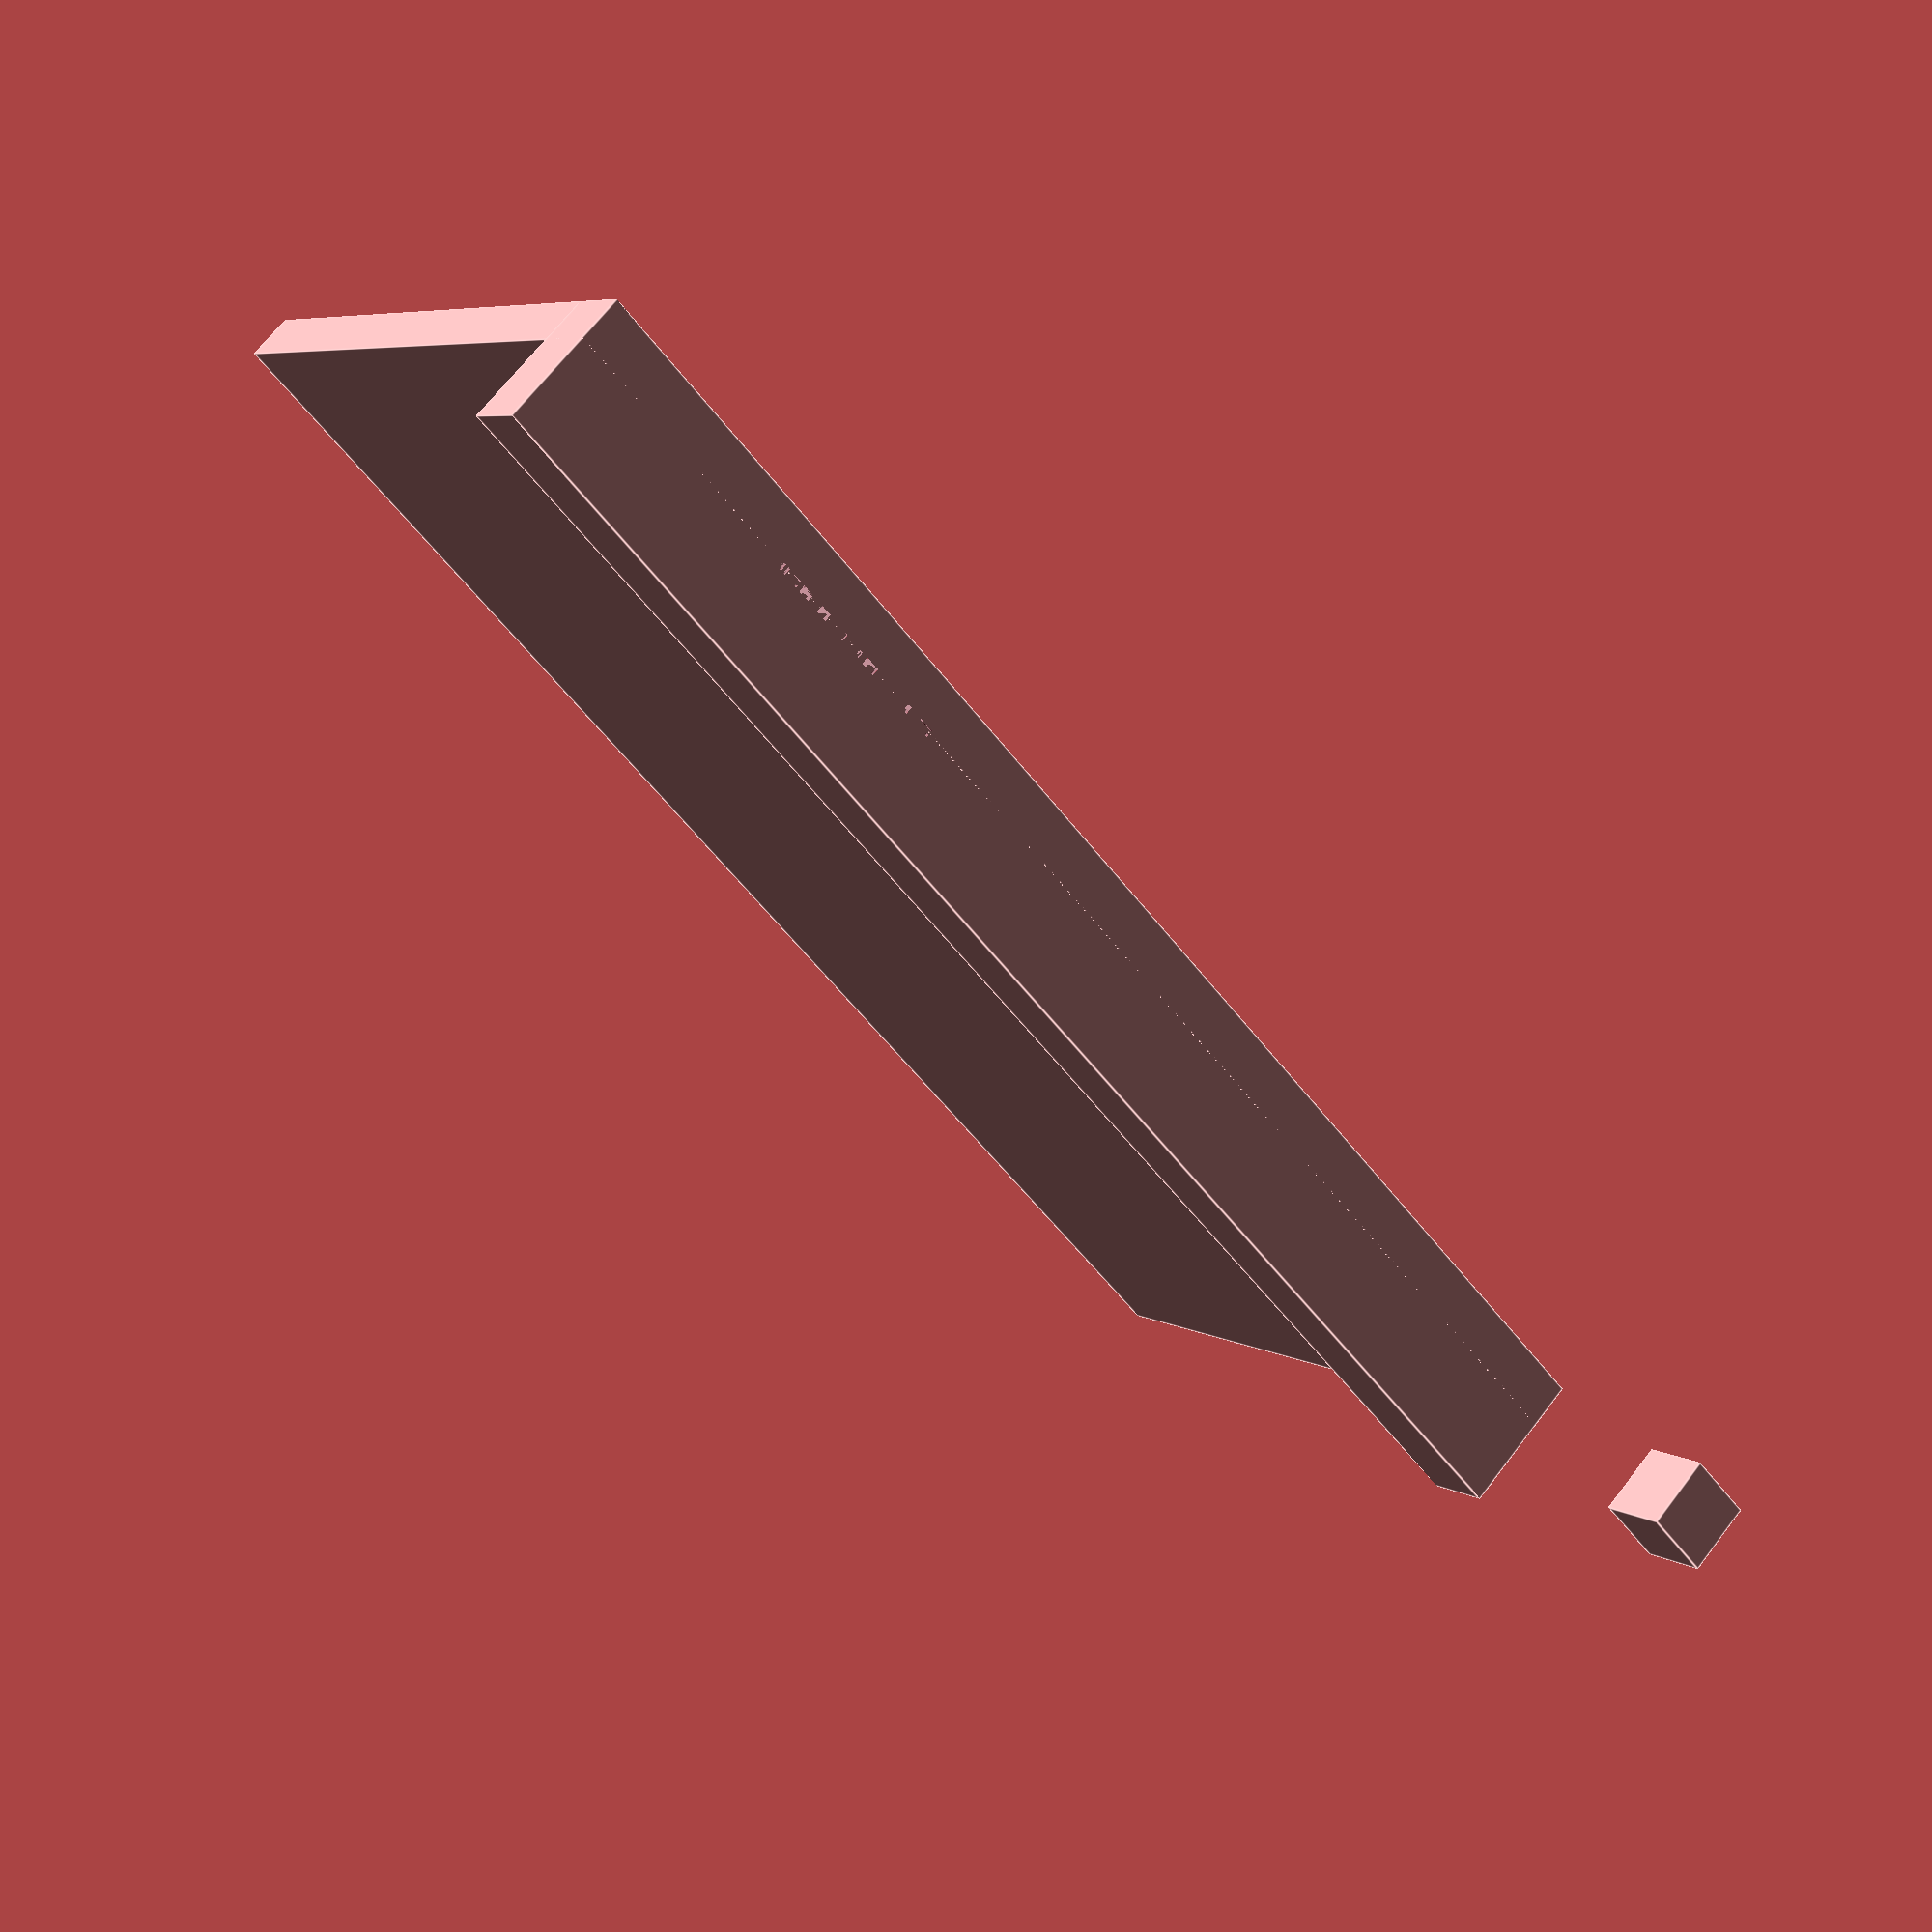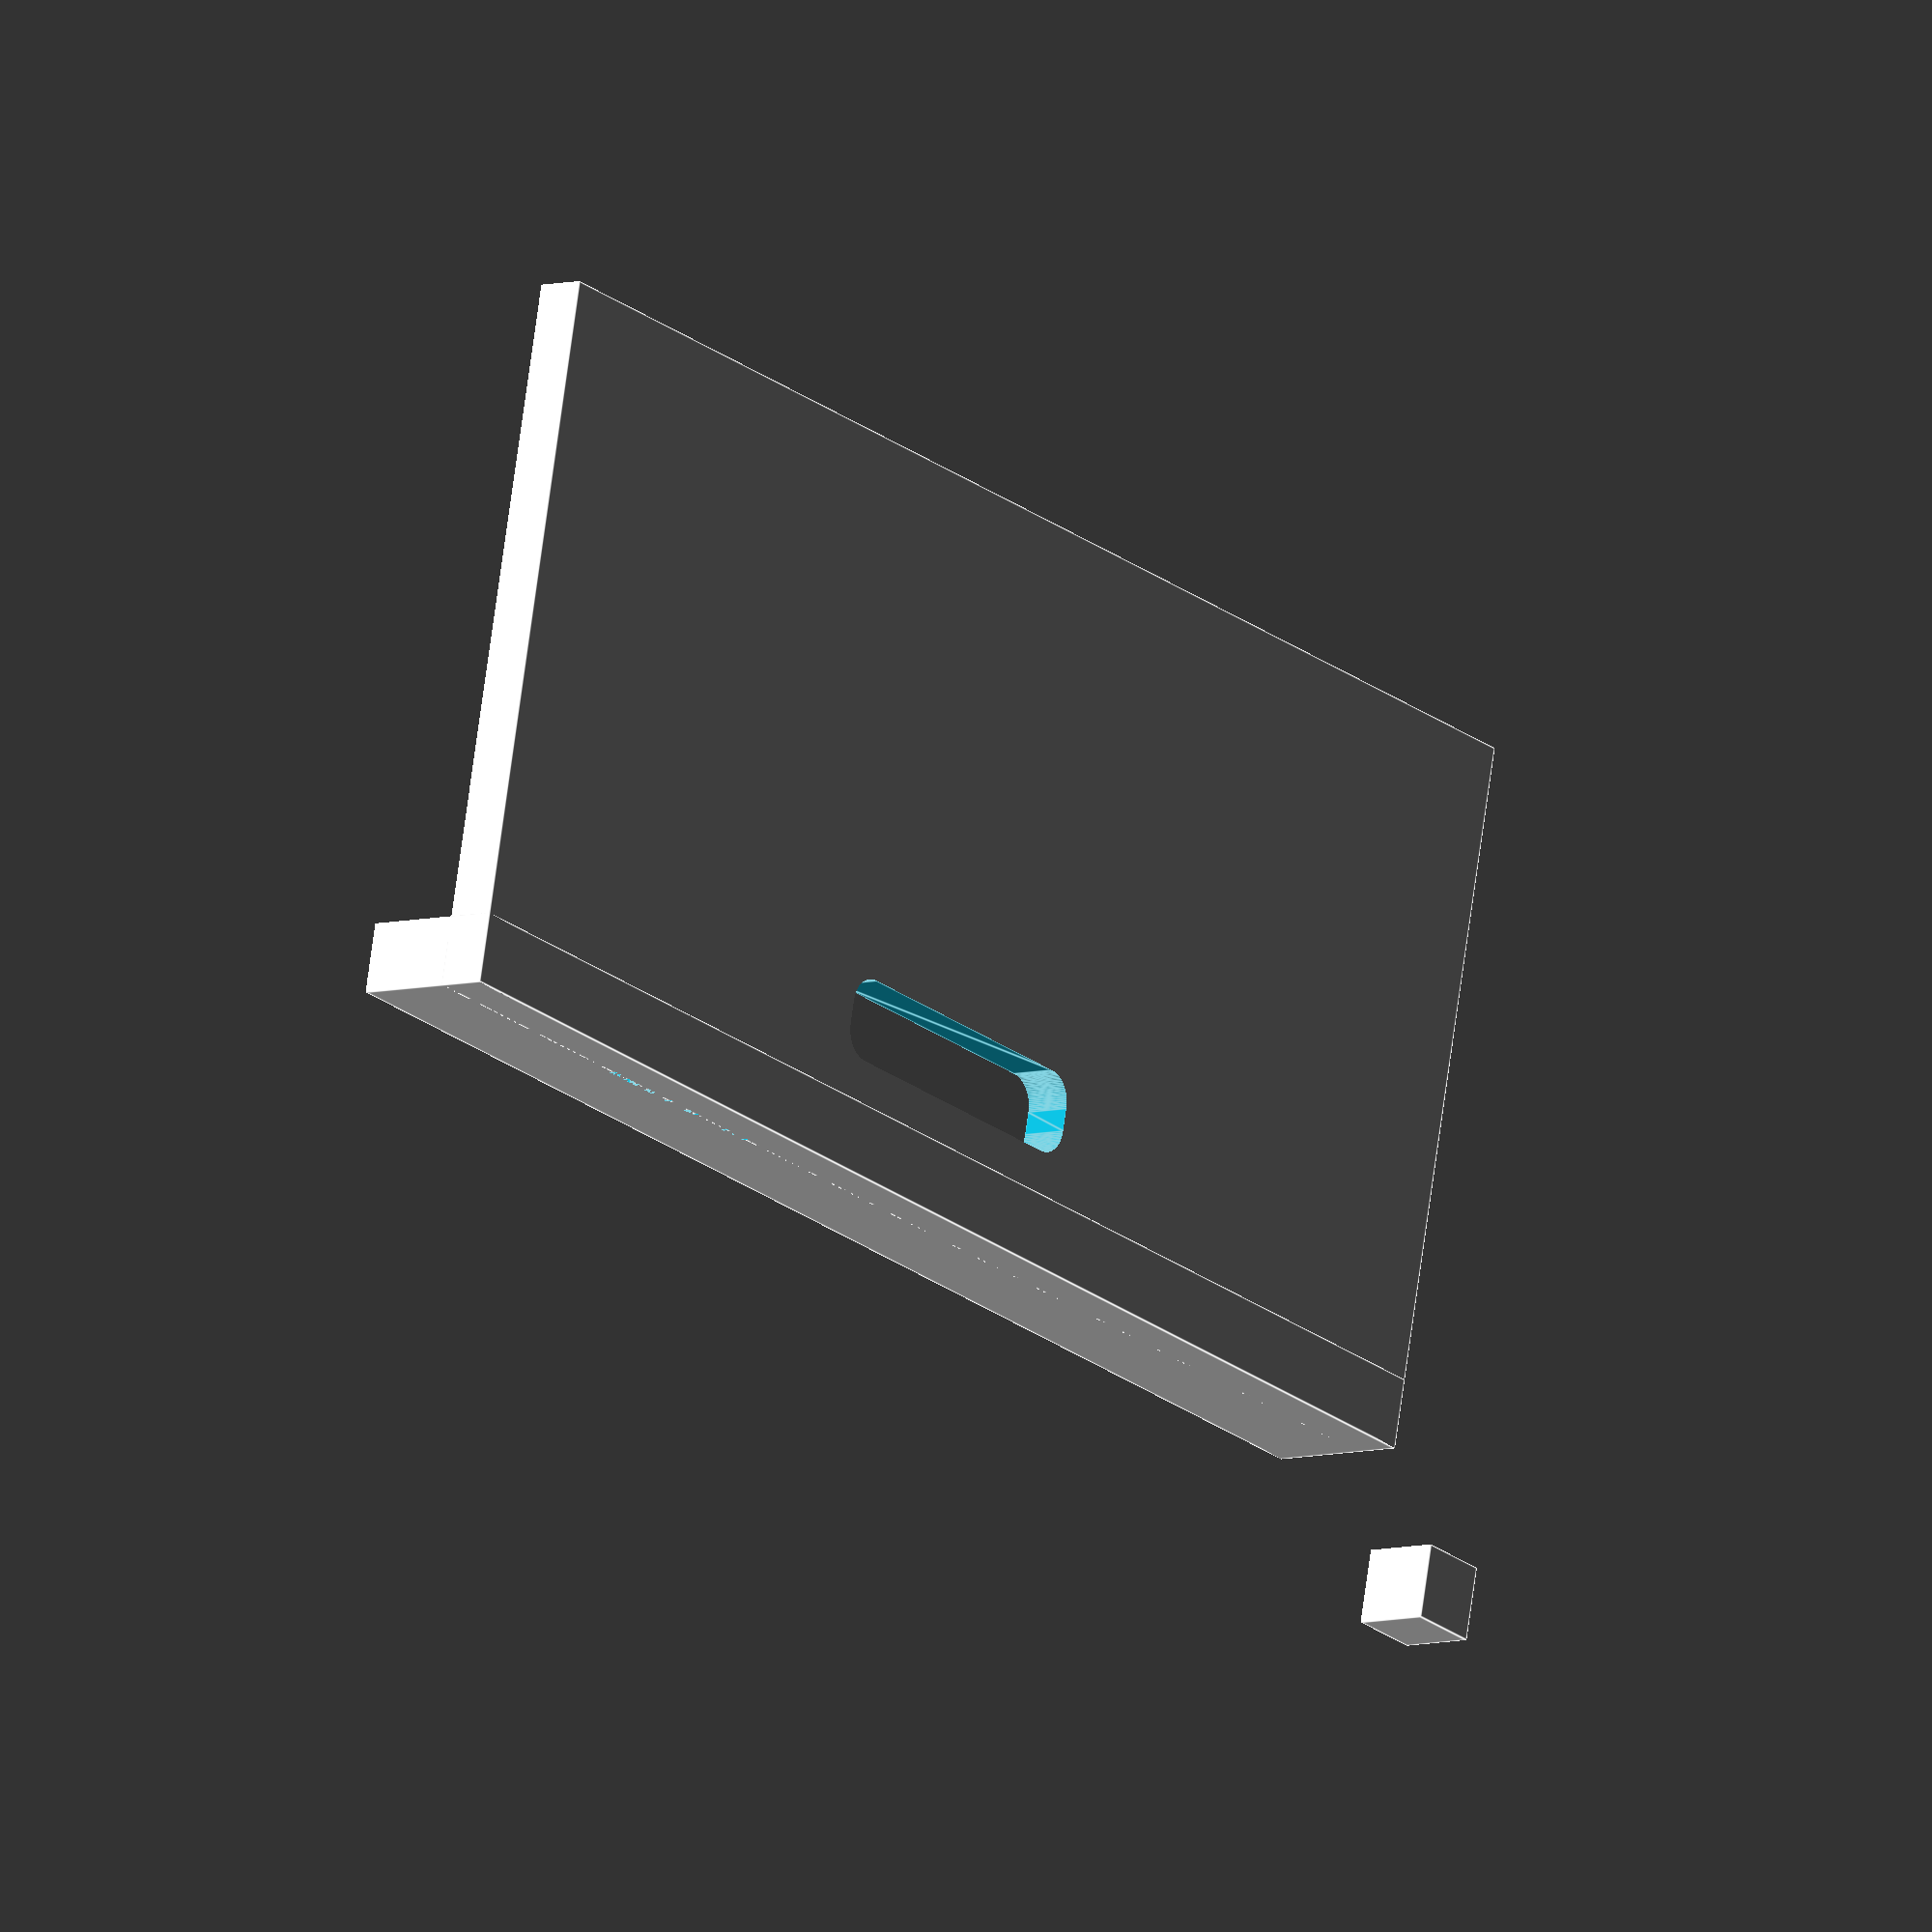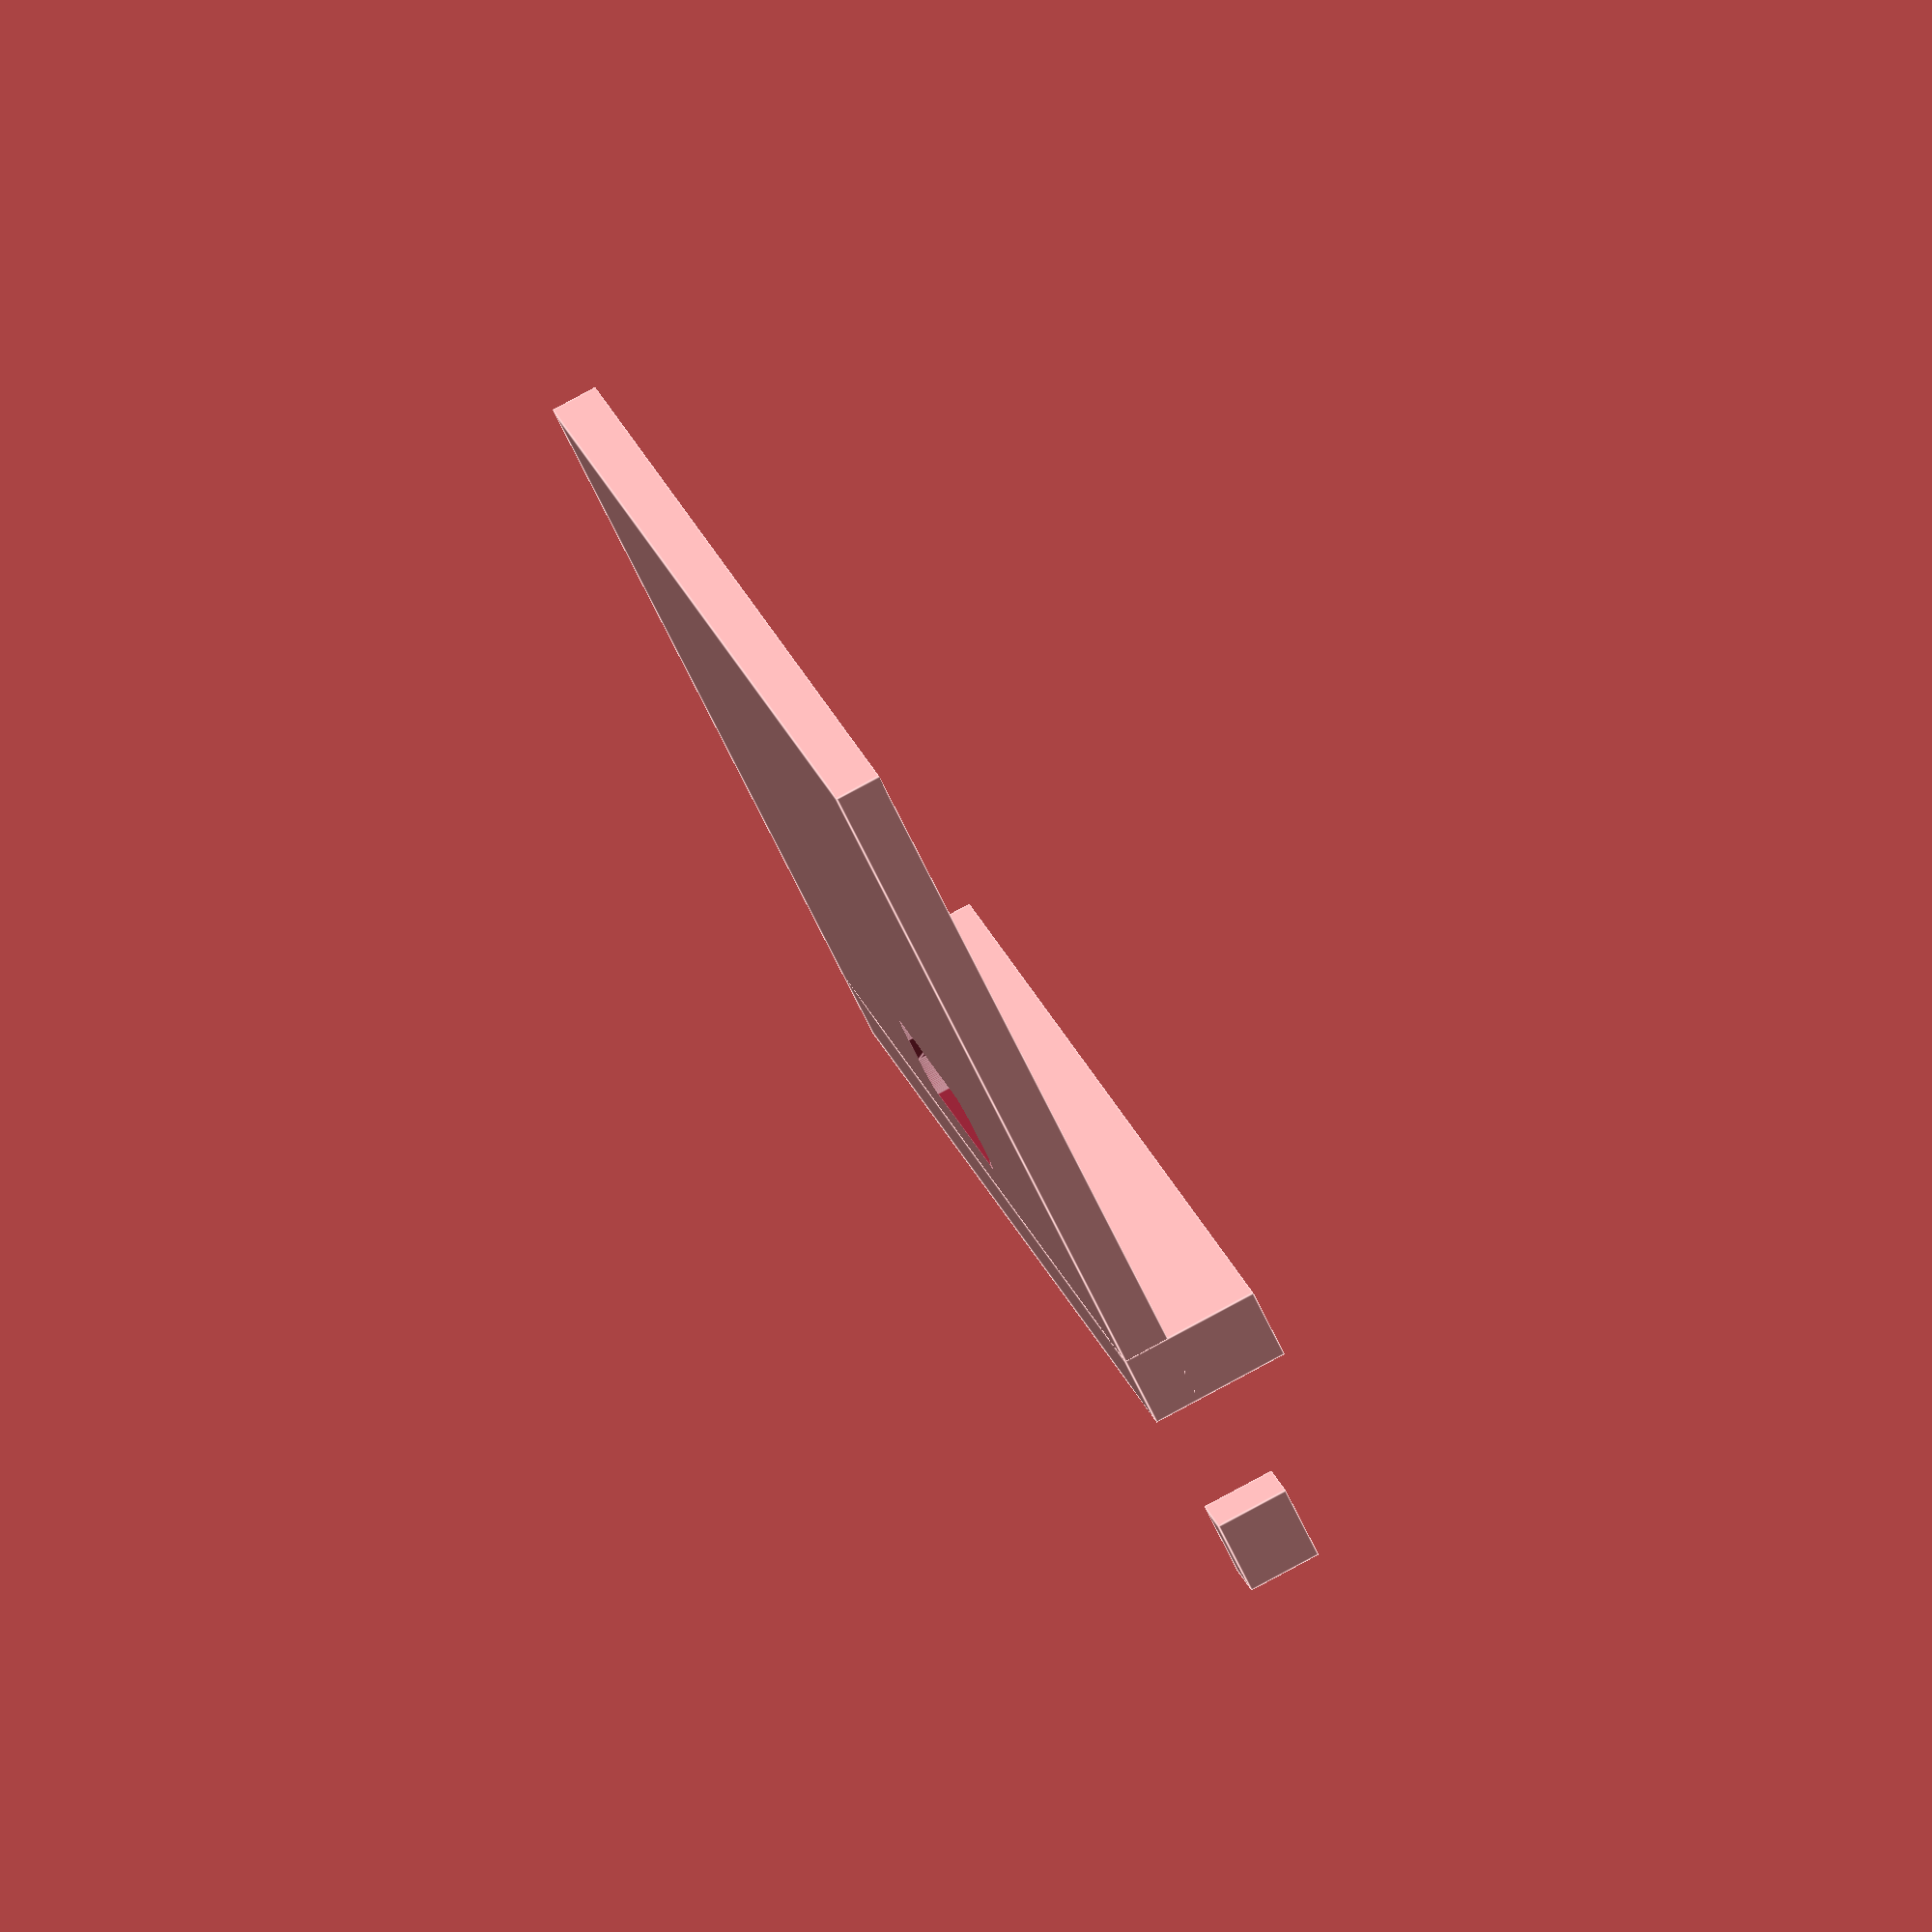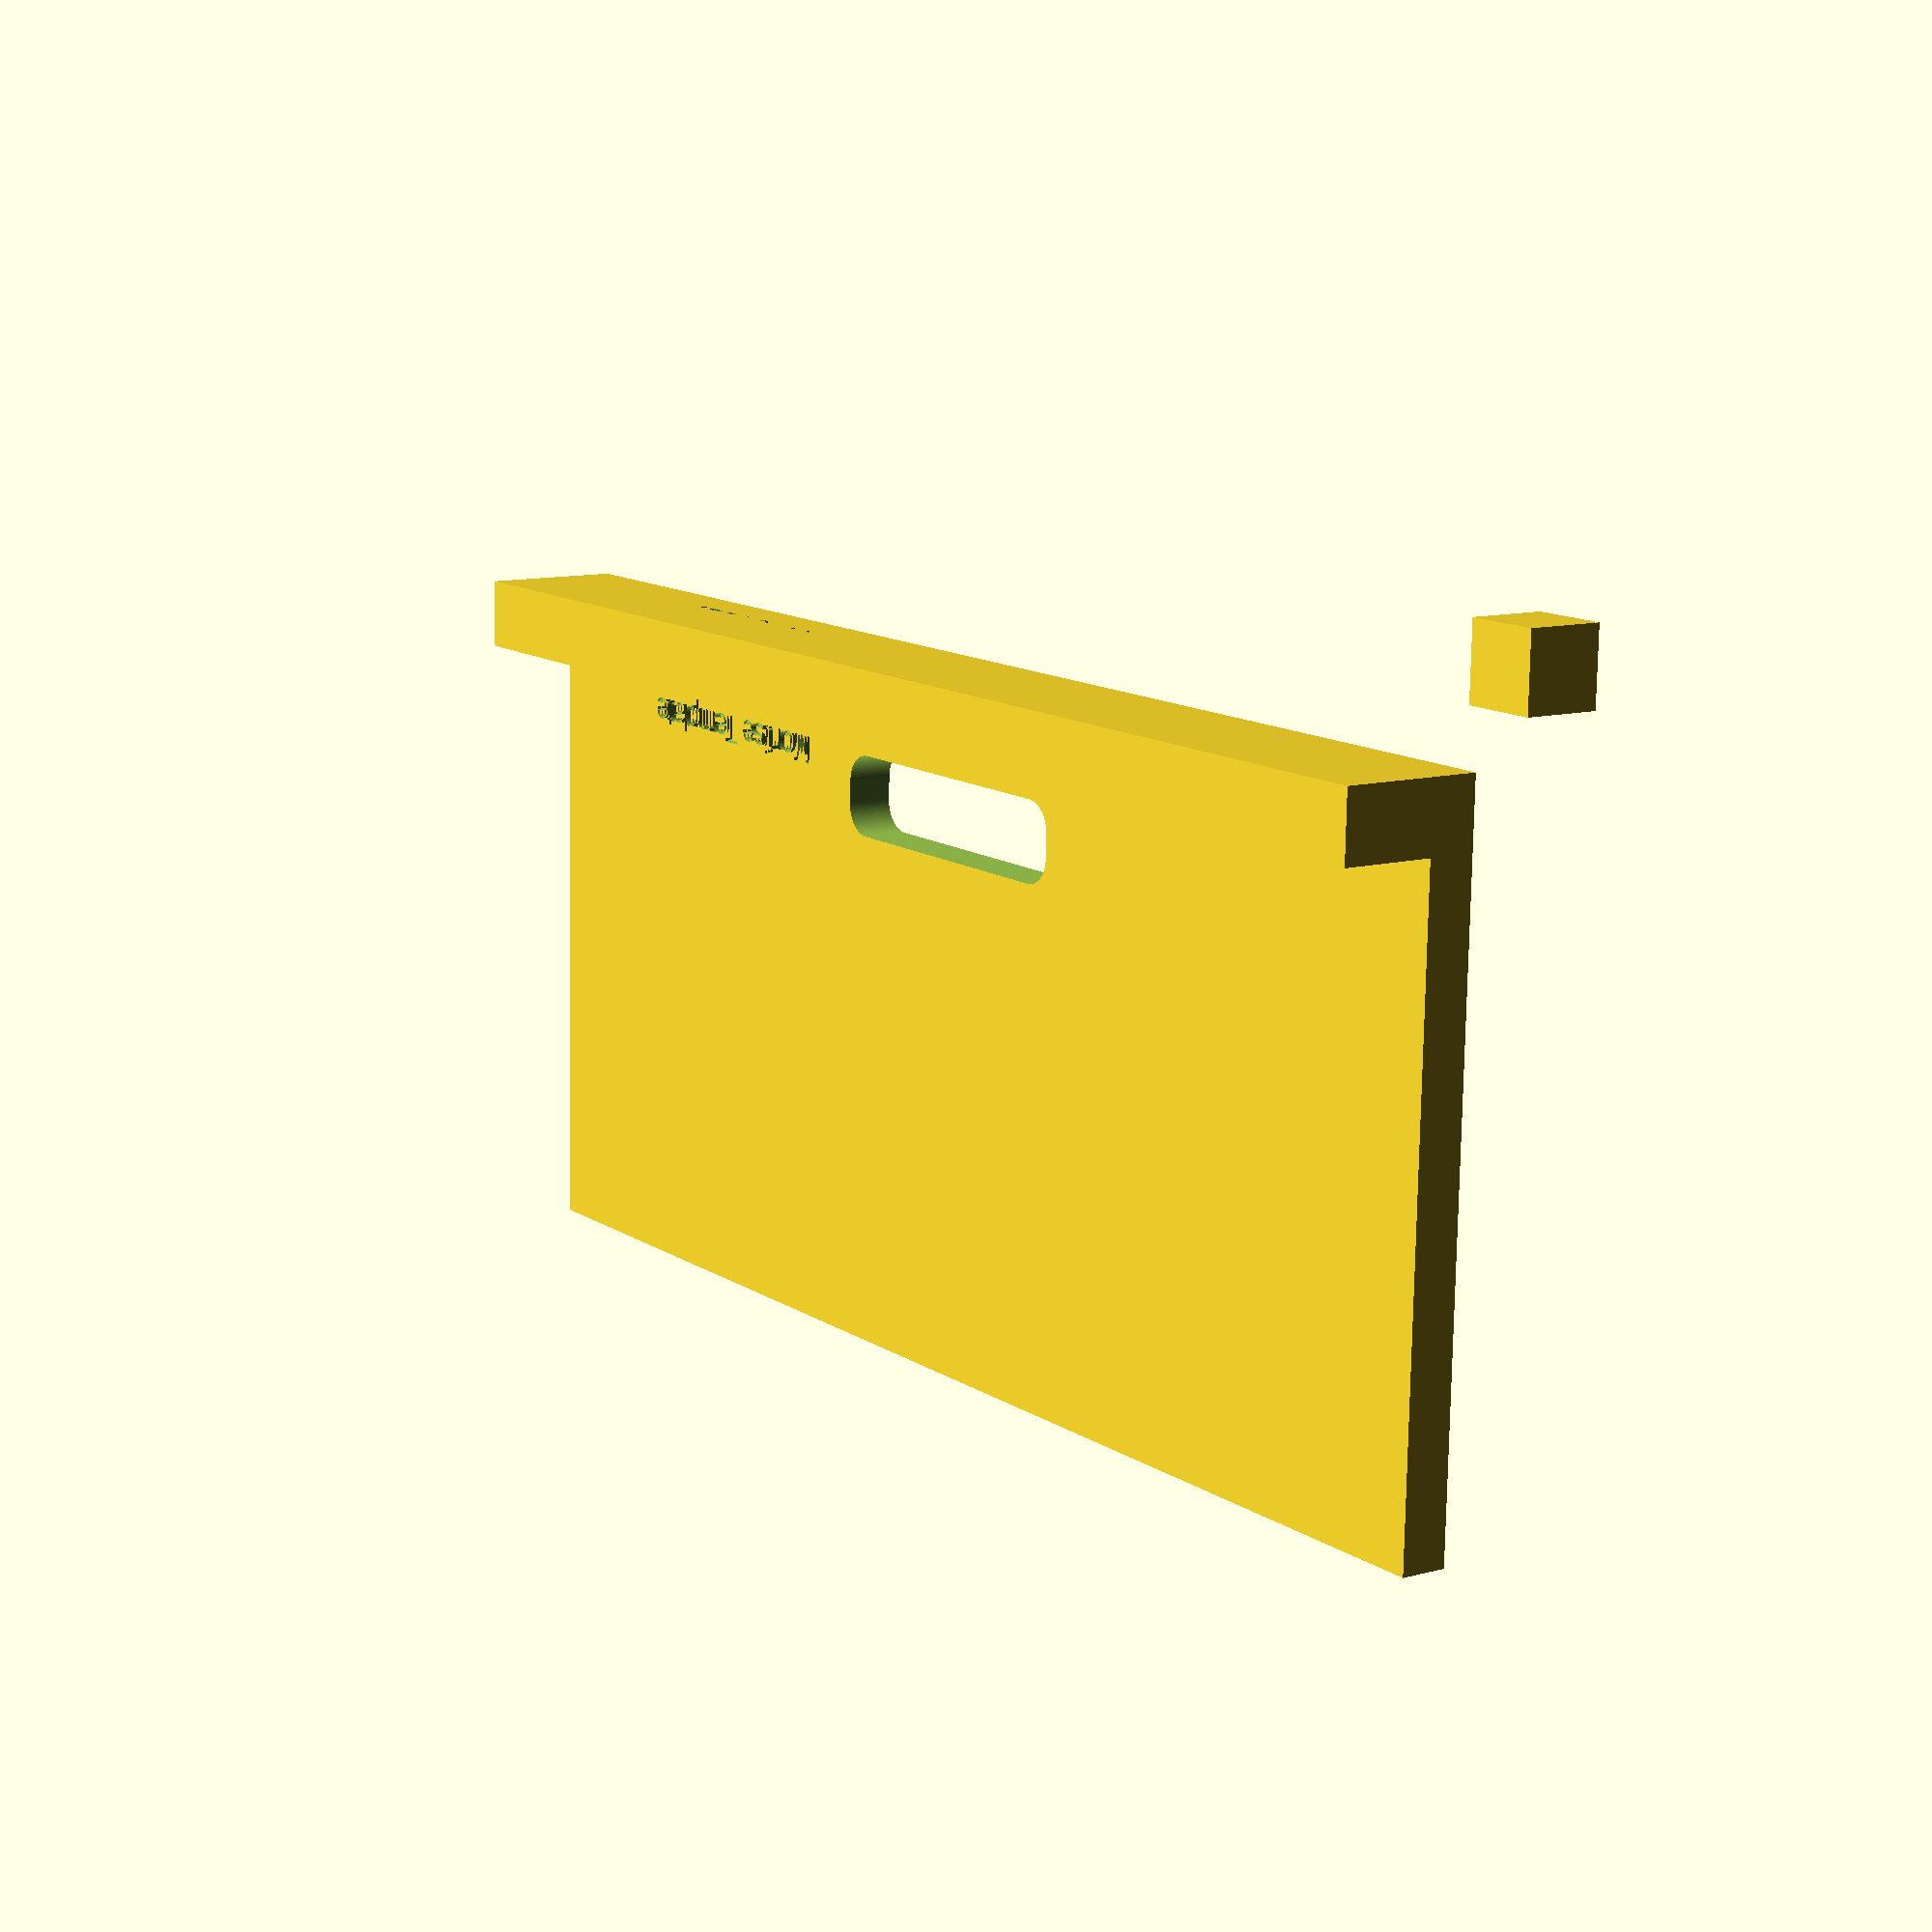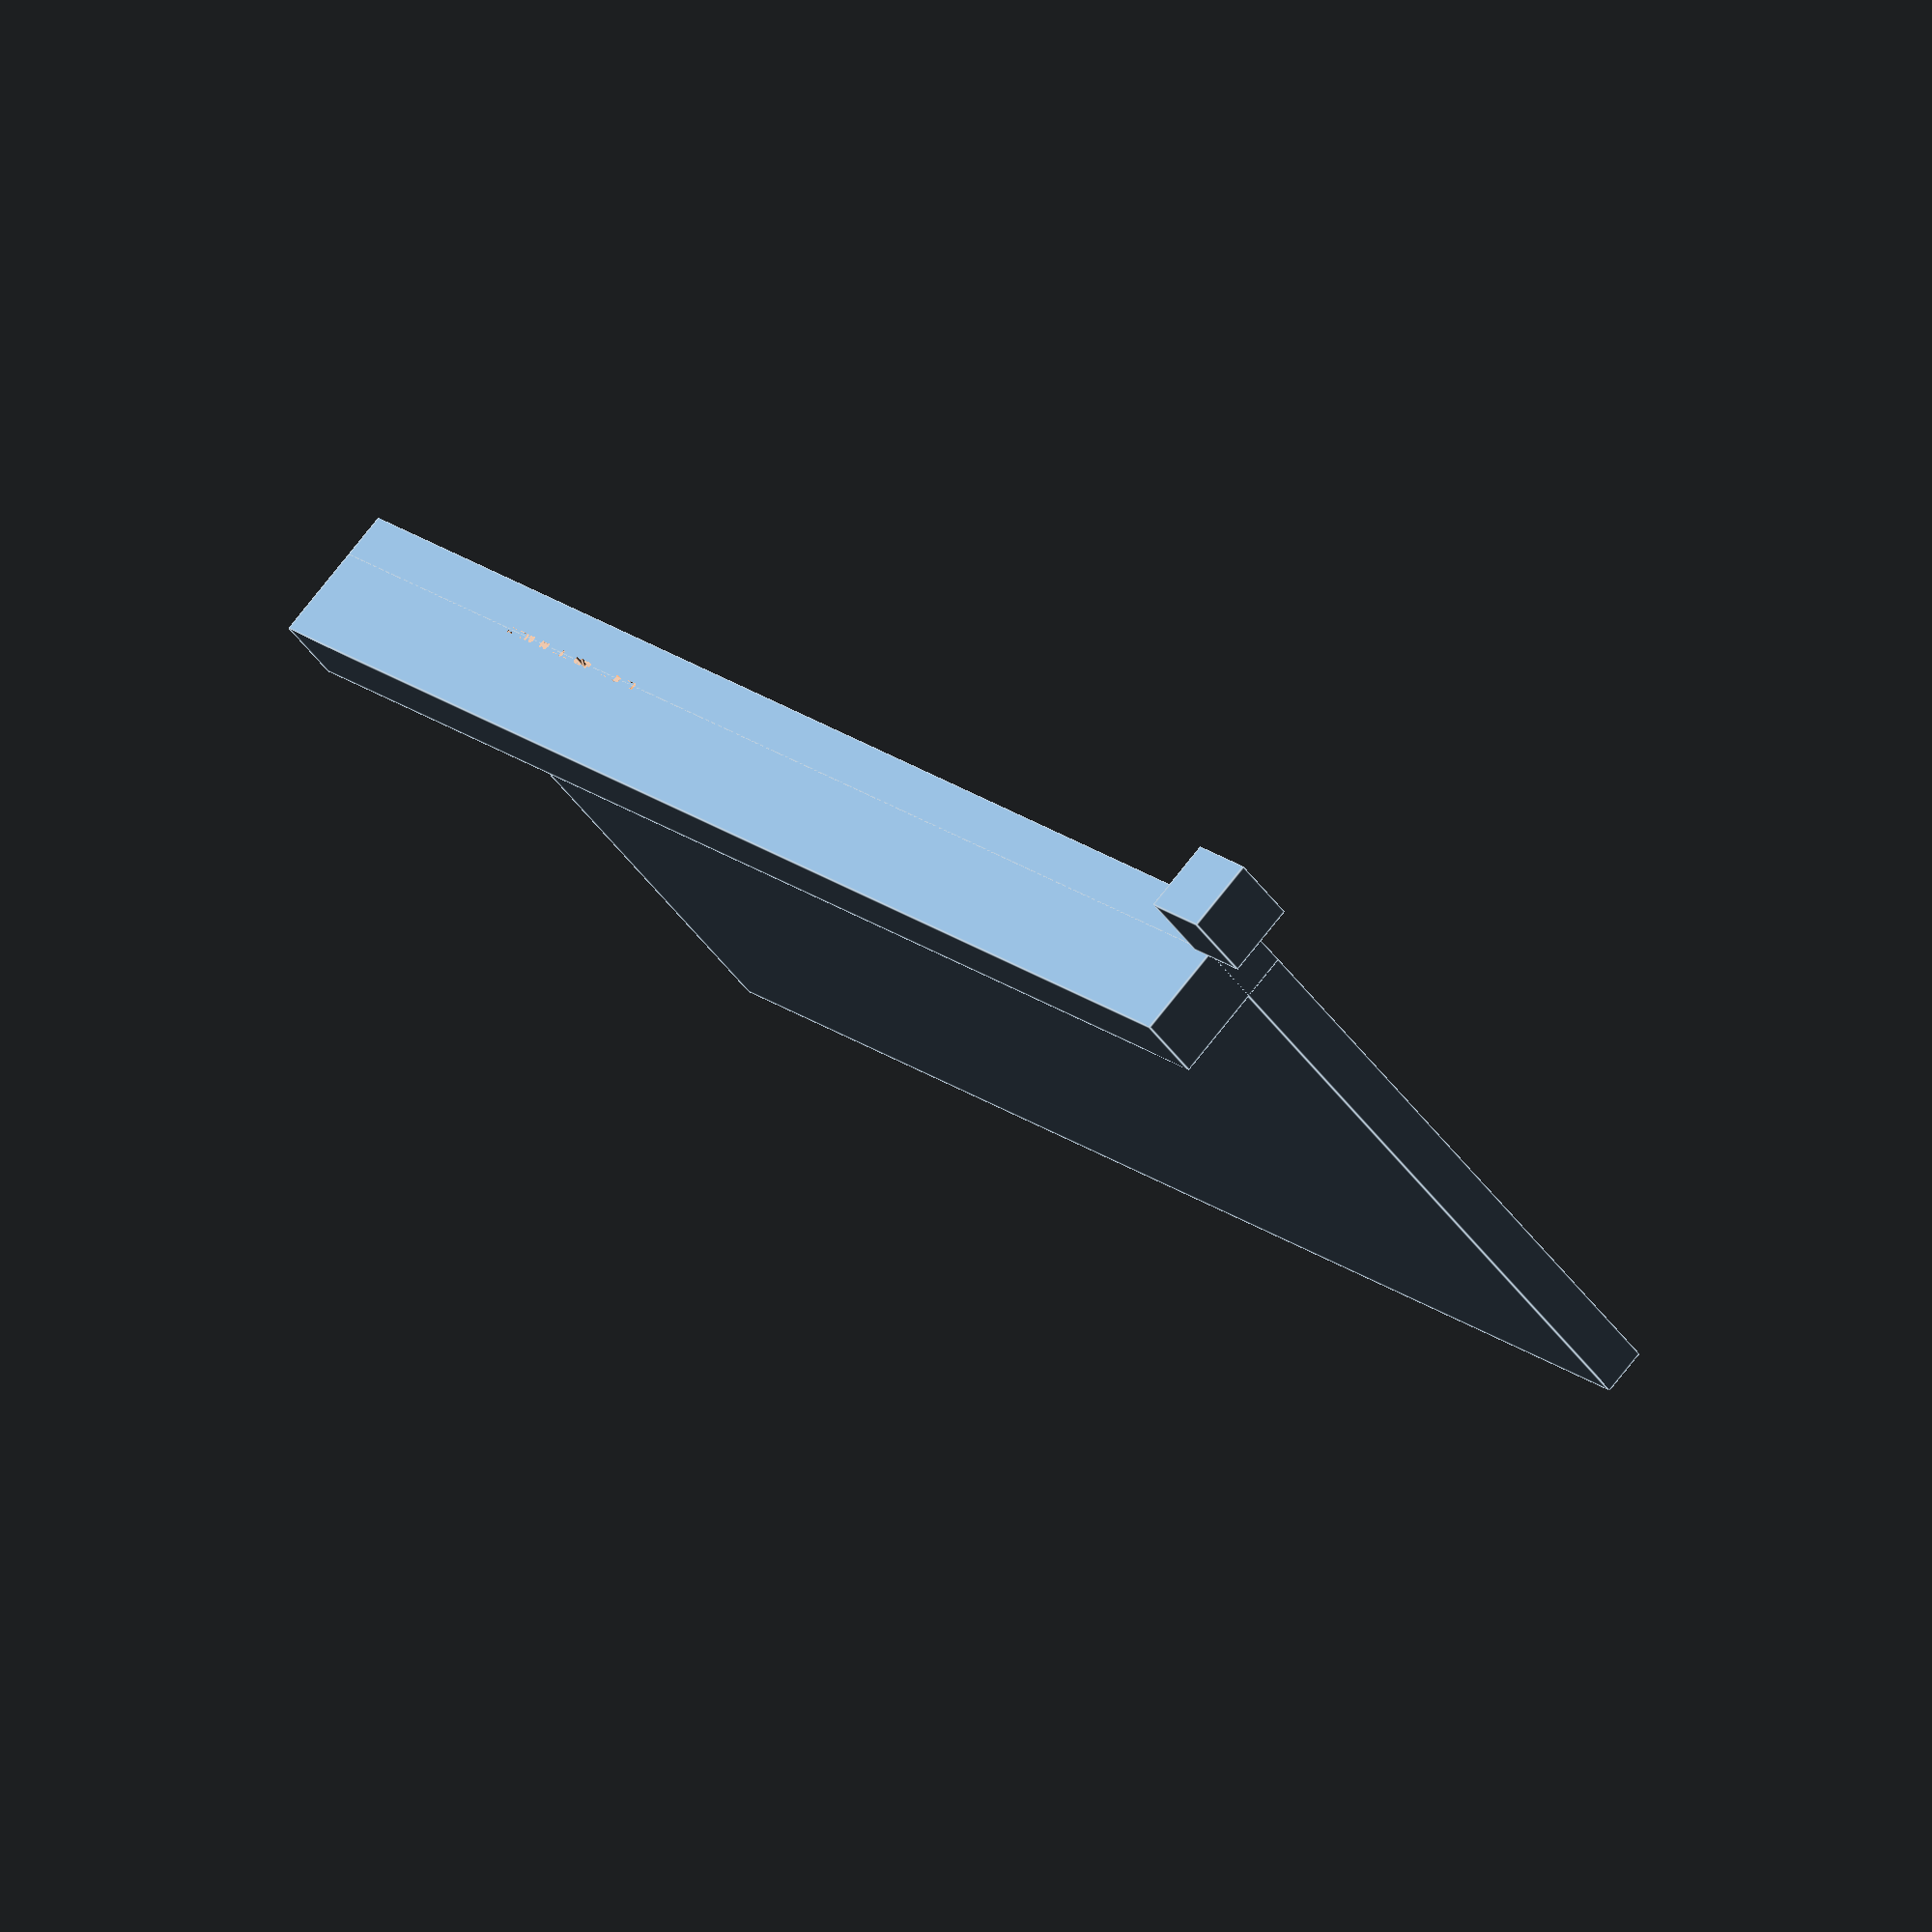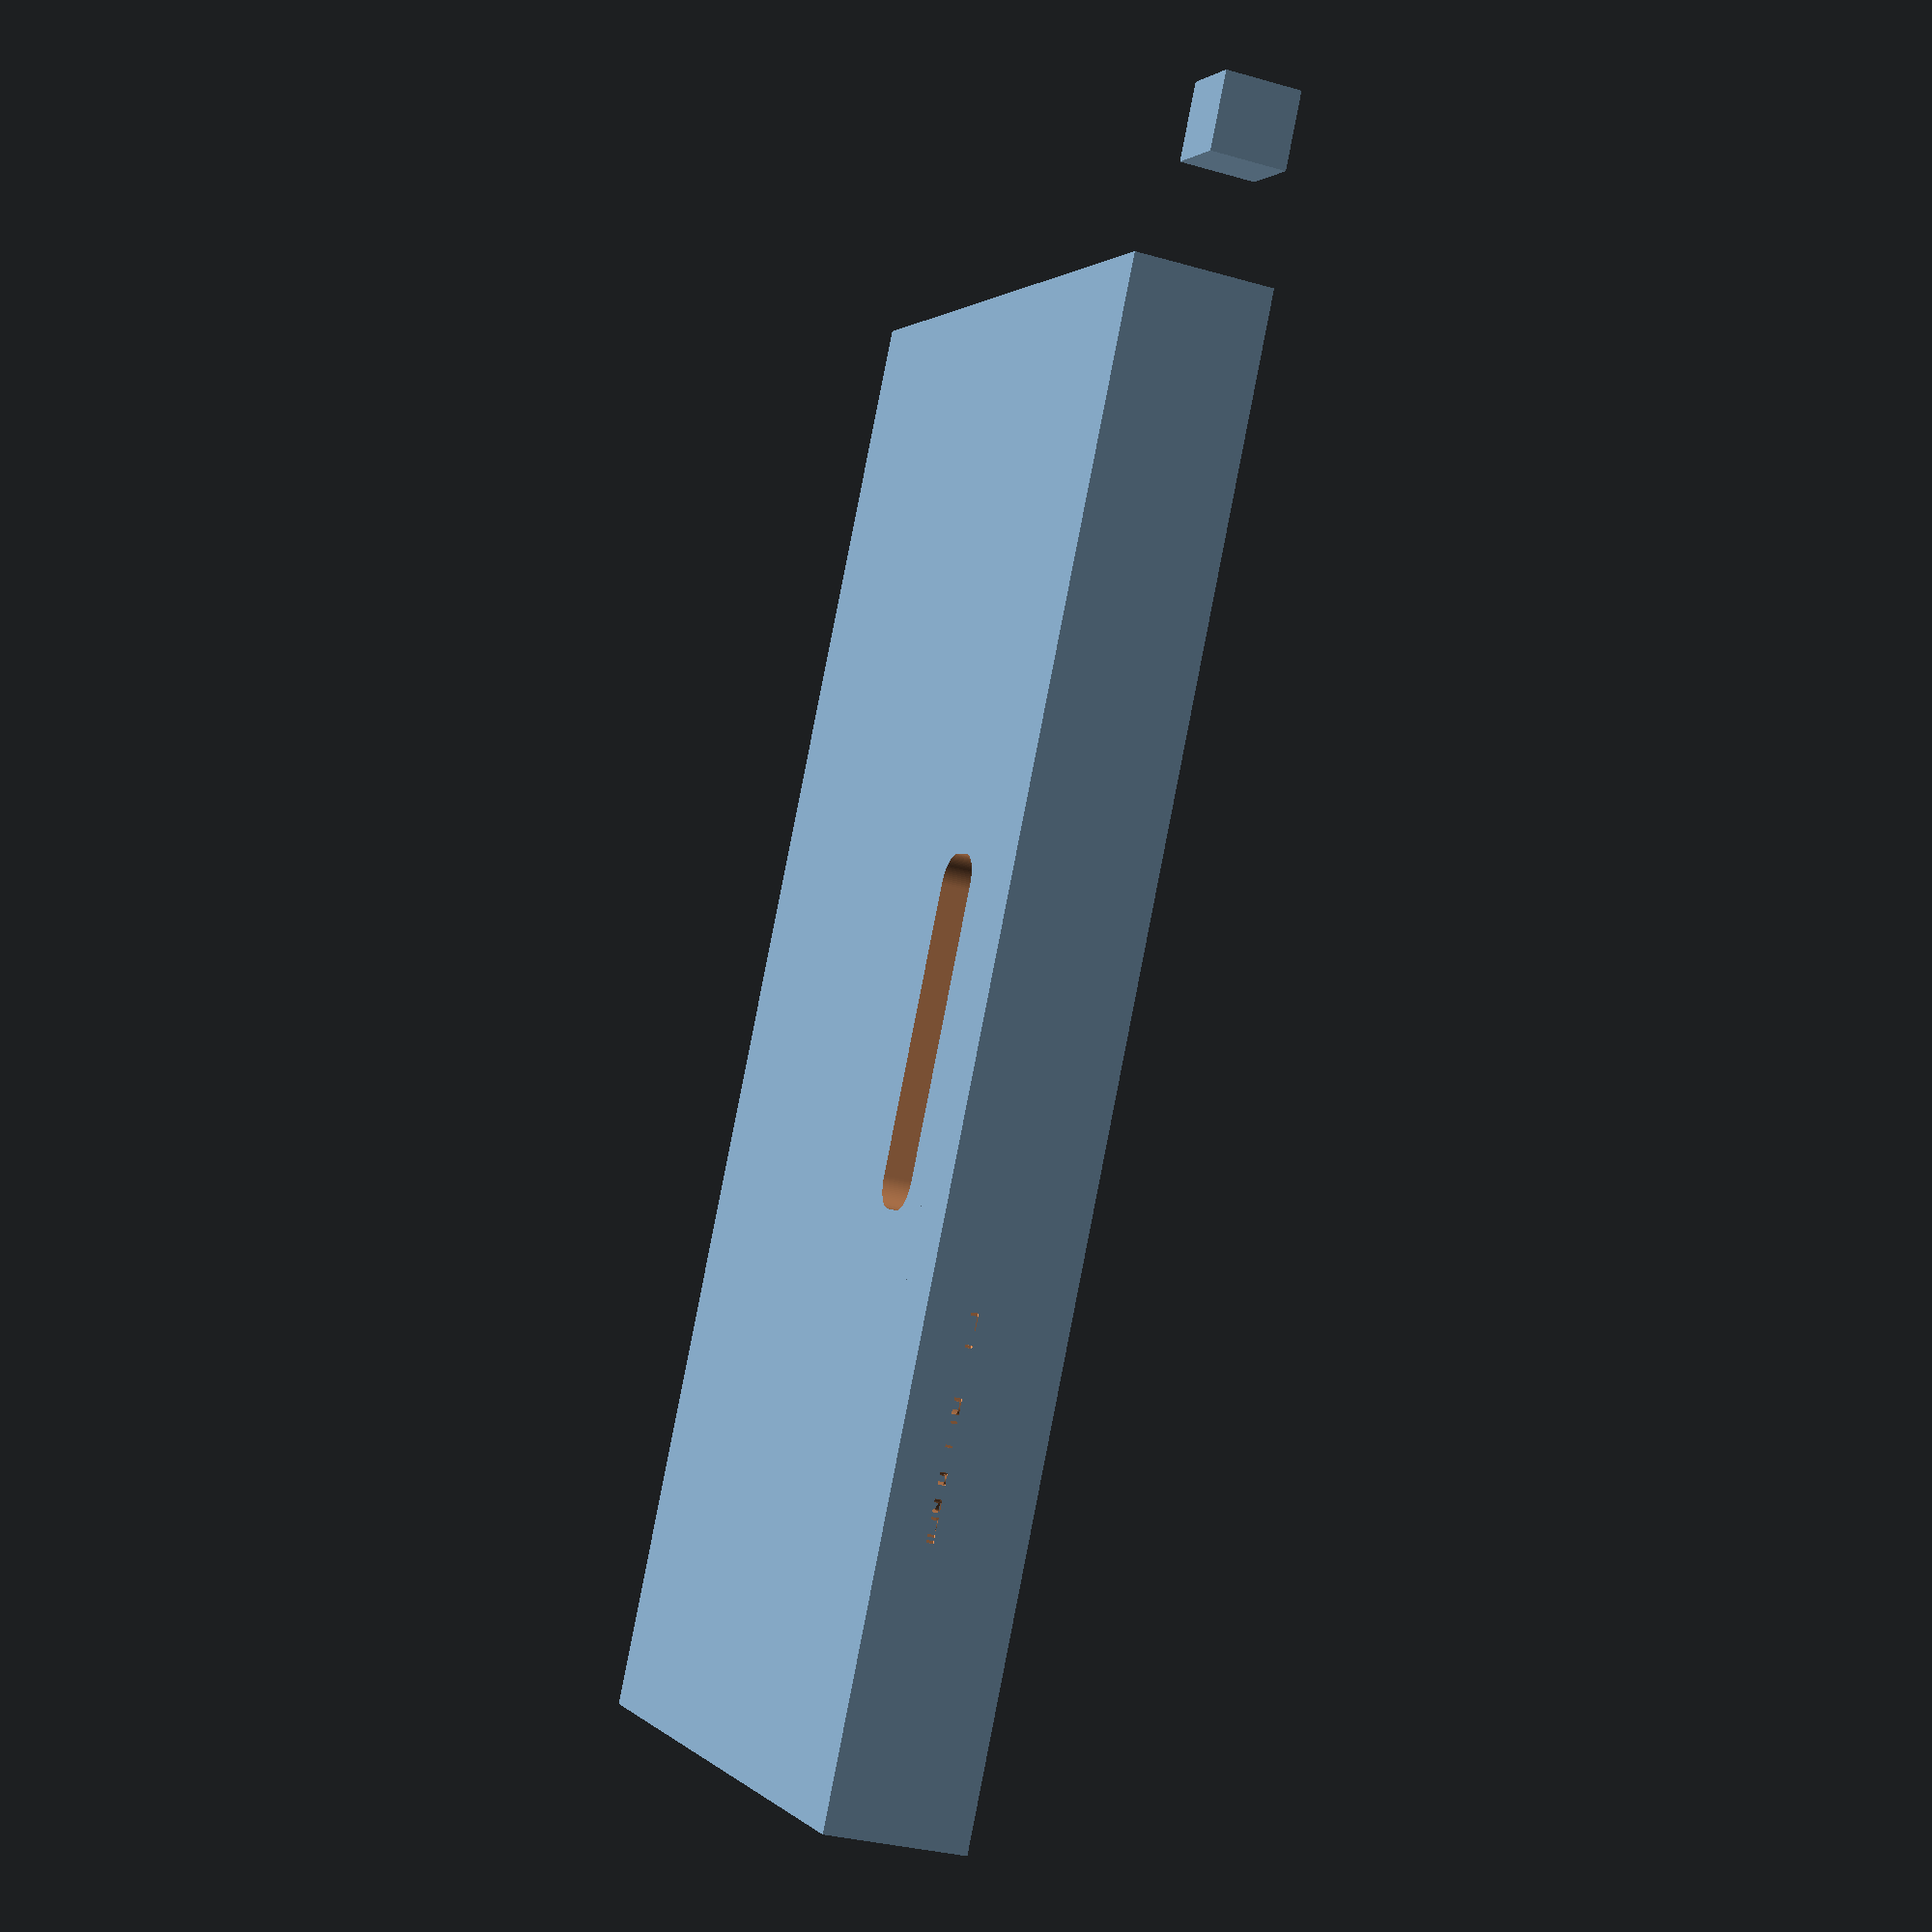
<openscad>

// Set render quality
$fn = 100;

// Base dimensions in mm
total_length = 198.43749999999997;
total_width = 96.83749999999999;
thickness = 6.35;
edge_height = 12.7;
edge_thickness = 9.525;
cutout_length = 46.037499999999994;
cutout_width = 11.112499999999999;
cutout_x = 76.19999999999999;
cutout_y = 15.08125;
corner_radius = 3.96875;

// Rounded rectangle module with high resolution
module rounded_rect(length, width, height, radius) {
    hull() {
        translate([radius, radius, 0])
            cylinder(h=height, r=radius);
        translate([length - radius, radius, 0])
            cylinder(h=height, r=radius);
        translate([radius, width - radius, 0])
            cylinder(h=height, r=radius);
        translate([length - radius, width - radius, 0])
            cylinder(h=height, r=radius);
    }
}

// Main template
union() {
    difference() {
        union() {
            // Base plate
            cube([total_length, total_width, thickness]);
            // Edge stop
            cube([total_length, edge_thickness, thickness + edge_height]);
        }

        // Mortise cutout with rounded corners
        translate([cutout_x, cutout_y, -0.1])
            rounded_rect(cutout_length, cutout_width, thickness + 0.2, corner_radius);

        // Engraved text (measurements)
        translate([cutout_x + cutout_length + 10, edge_thickness + 5, thickness - 0.5]) {
            linear_extrude(height = 1.0) {
                text(str("Mortise Template"), size = 4, halign = "left");
                translate([0, -7, 0])
                    text(str("Length: 1.75\""), size = 3, halign = "left");
                translate([0, -12, 0])
                    text(str("Width: 0.375\""), size = 3, halign = "left");
                translate([0, -17, 0])
                    text(str("Edge Dist: 0.25\""), size = 3, halign = "left");
                translate([0, -22, 0])
                    text(str("Bit: 0.25\""), size = 3, halign = "left");
                translate([0, -27, 0])
                    text(str("Bushing: 0.3125\""), size = 3, halign = "left");
            }
        }
    }
    
// Test cube
translate([-20, -20, 0])
  cube([10, 10, 10]);

}

</openscad>
<views>
elev=291.6 azim=220.5 roll=37.6 proj=p view=edges
elev=6.9 azim=347.4 roll=128.3 proj=o view=edges
elev=95.7 azim=246.6 roll=298.2 proj=o view=edges
elev=169.5 azim=1.8 roll=124.5 proj=p view=solid
elev=284.3 azim=136.4 roll=38.2 proj=o view=edges
elev=211.5 azim=239.2 roll=292.2 proj=p view=wireframe
</views>
